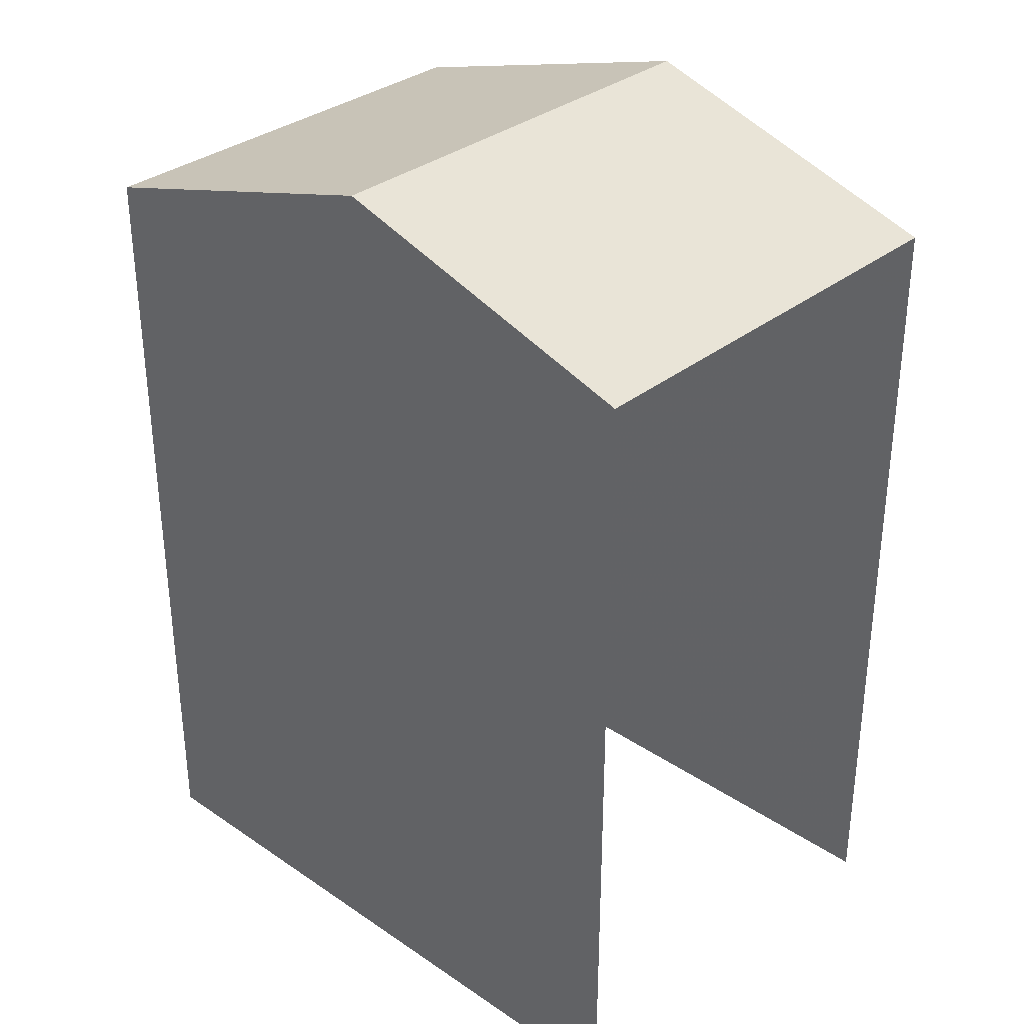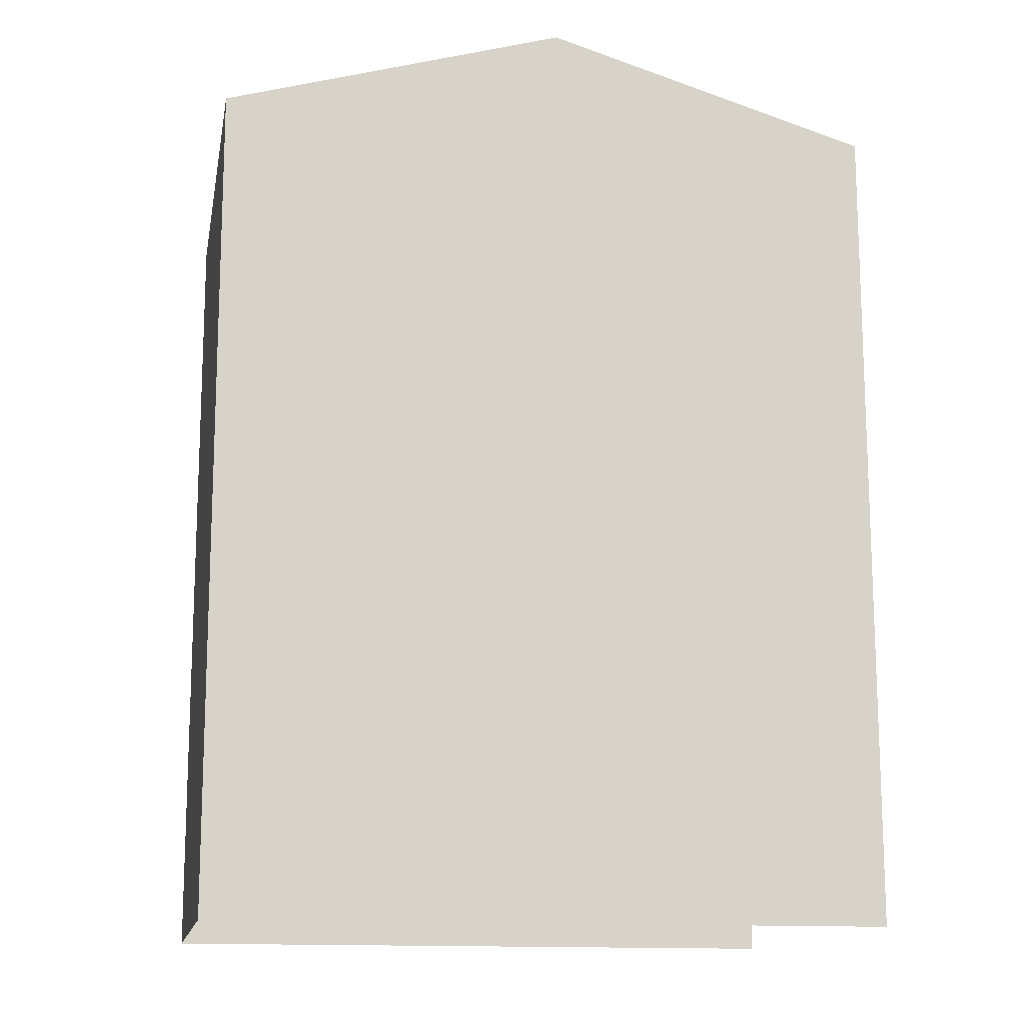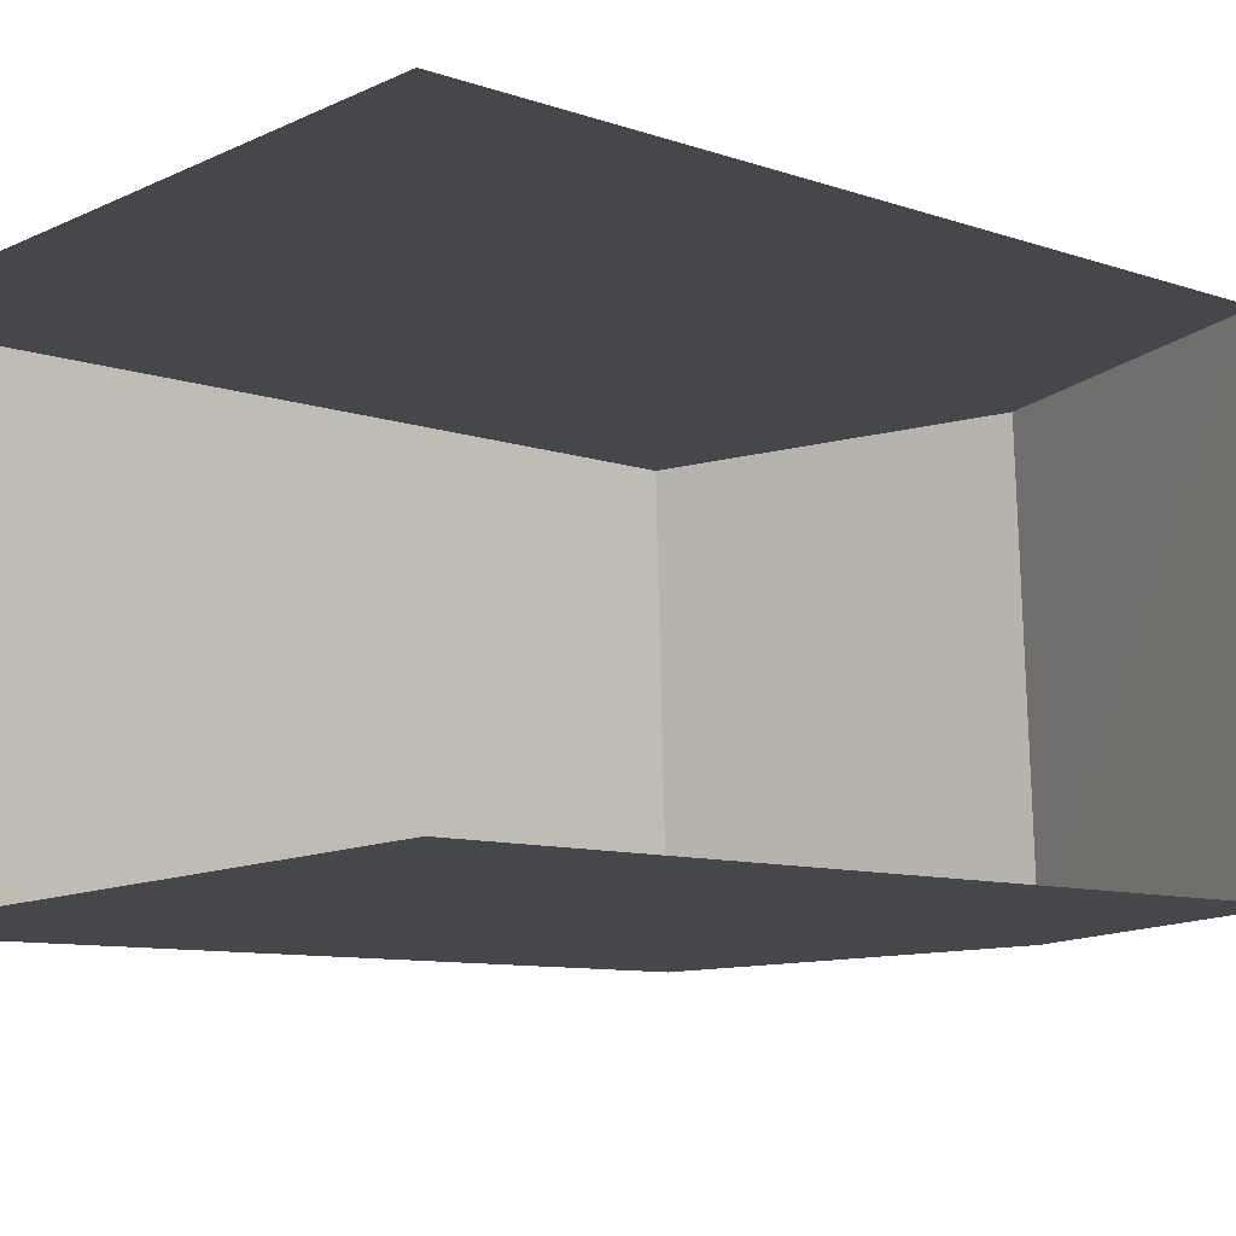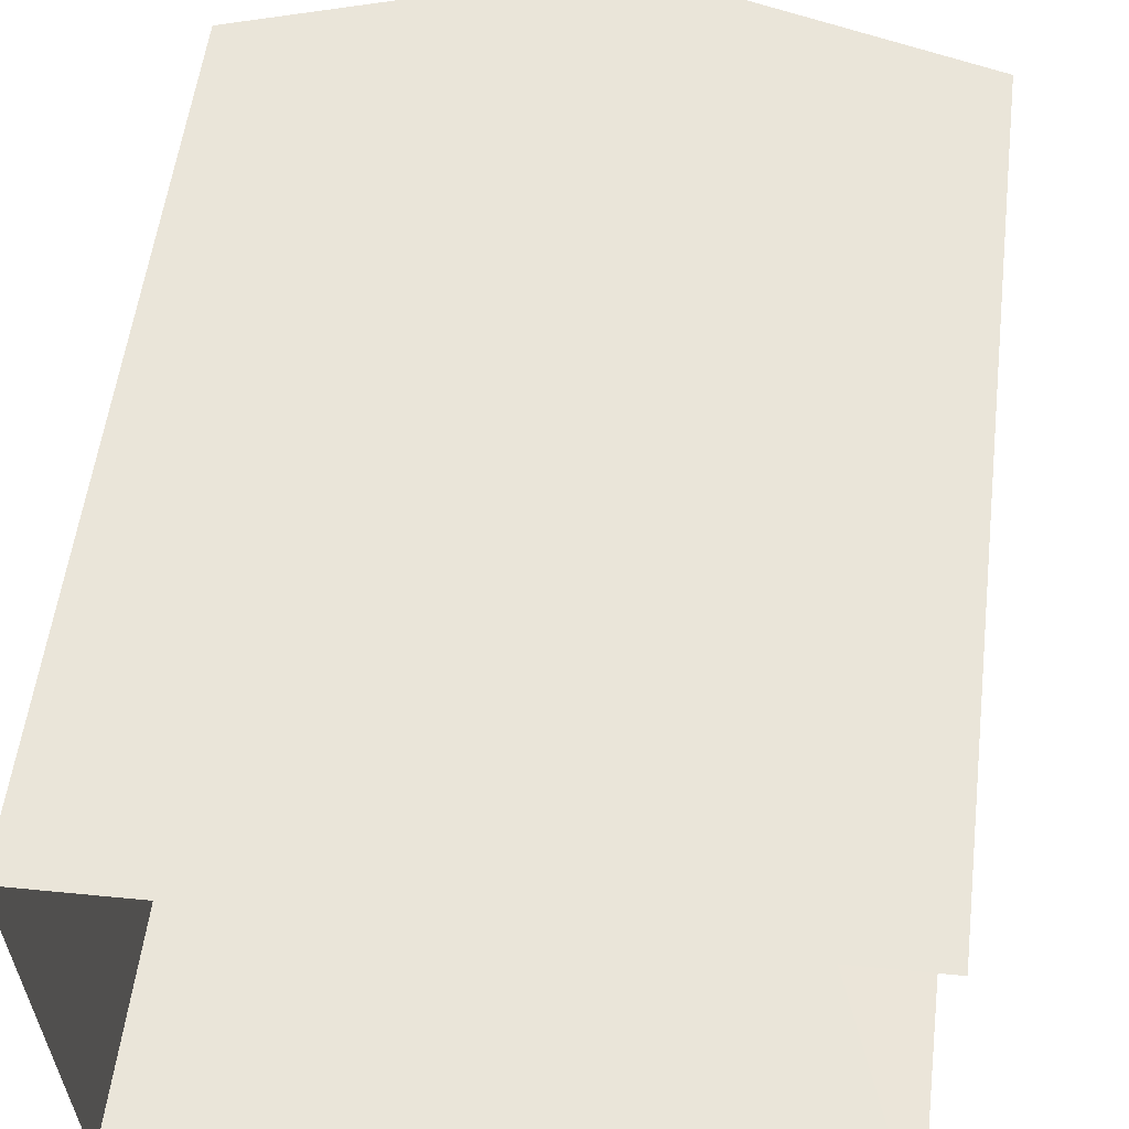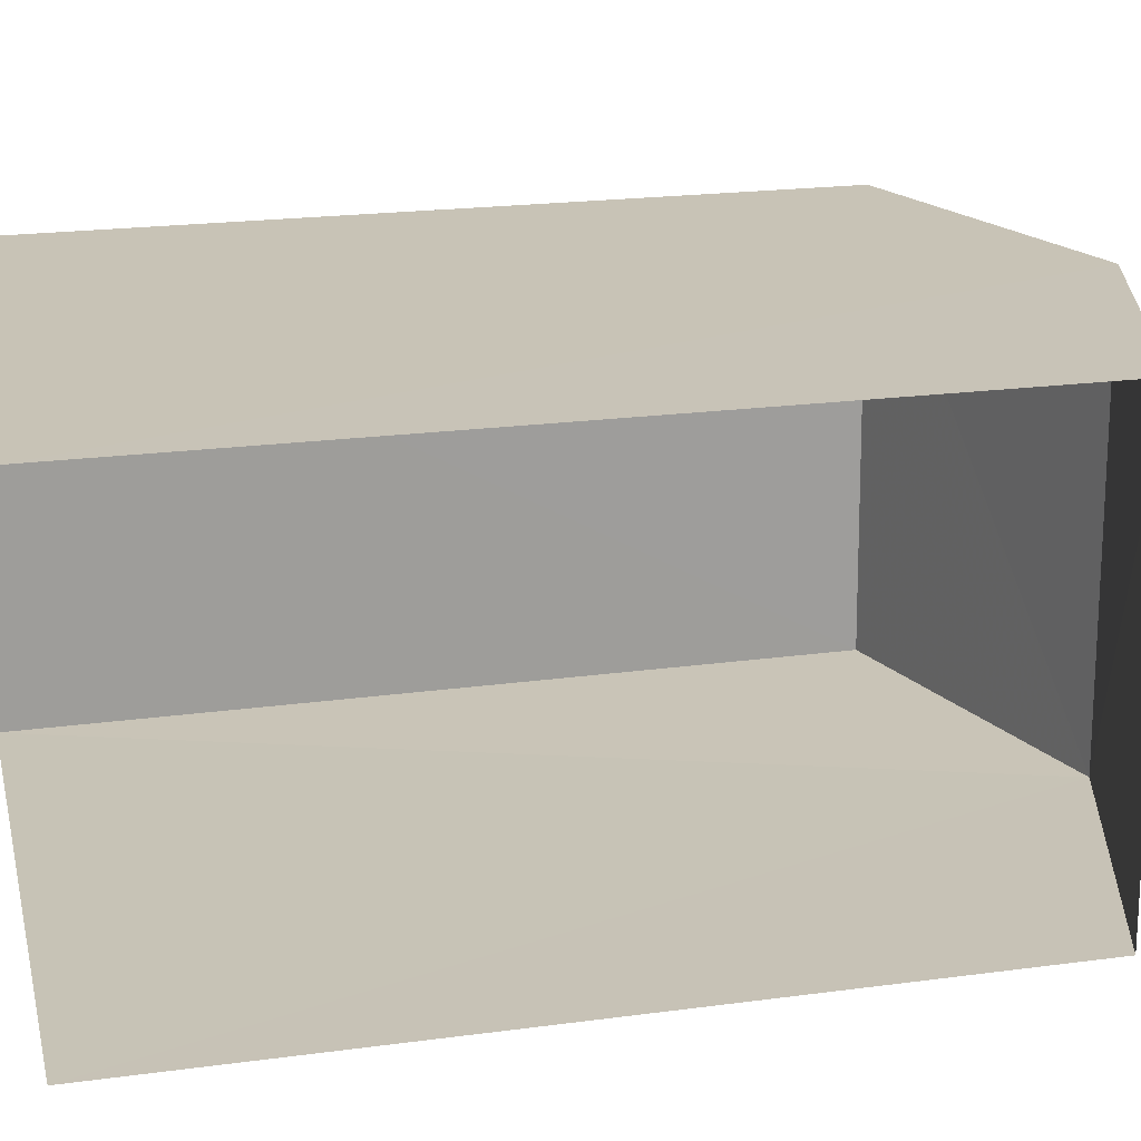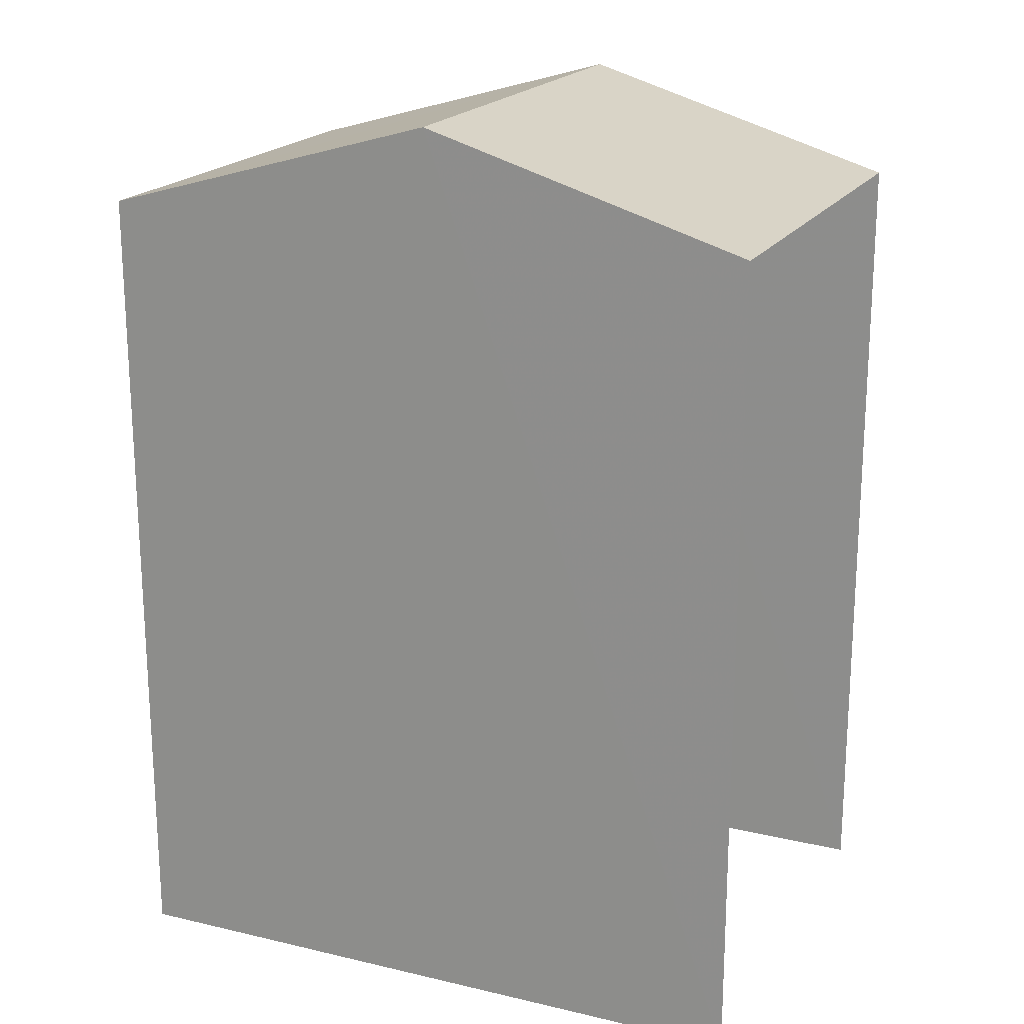
<metadata>
{"format":"obj","ext":"obj","renderer":"f3d","projection":"perspective","resolution":1024,"background":"white","views":[{"elev":32.9,"azim":-139.2,"up":"+Z"},{"elev":-14.0,"azim":167.5,"up":"+Z"},{"elev":-9.2,"azim":-132.5,"up":"+Y"},{"elev":55.3,"azim":-173.0,"up":"+Y"},{"elev":21.6,"azim":-103.4,"up":"+Y"},{"elev":19.6,"azim":-158.5,"up":"+Z"}]}
</metadata>
<code>
v -3.735e+05 -1.052e+05 21.69
v -3.735e+05 -1.052e+05 21.69
v -3.735e+05 -1.052e+05 21.69
v -3.735e+05 -1.052e+05 21.69
v -3.735e+05 -1.052e+05 31.5
v -3.735e+05 -1.052e+05 31.5
v -3.735e+05 -1.052e+05 32.67
v -3.735e+05 -1.052e+05 32.67
v -3.735e+05 -1.052e+05 31.5
v -3.735e+05 -1.052e+05 31.5
f 1 2 3
f 4 1 3
f 6 3 2
f 6 5 3
f 5 6 7
f 8 5 7
f 7 9 8
f 7 10 9
f 6 2 7
f 2 1 7
f 1 10 7
f 10 1 4
f 9 10 4
f 9 4 8
f 4 3 8
f 3 5 8

</code>
